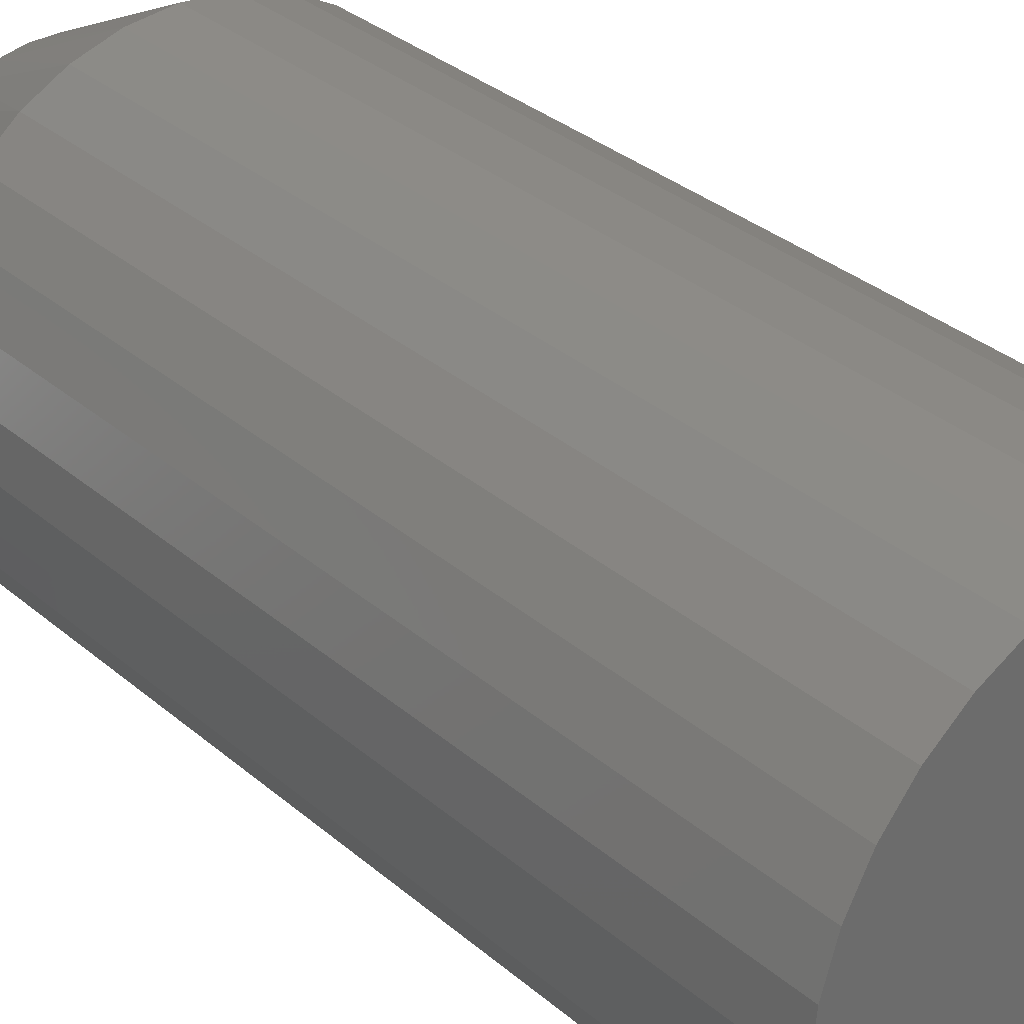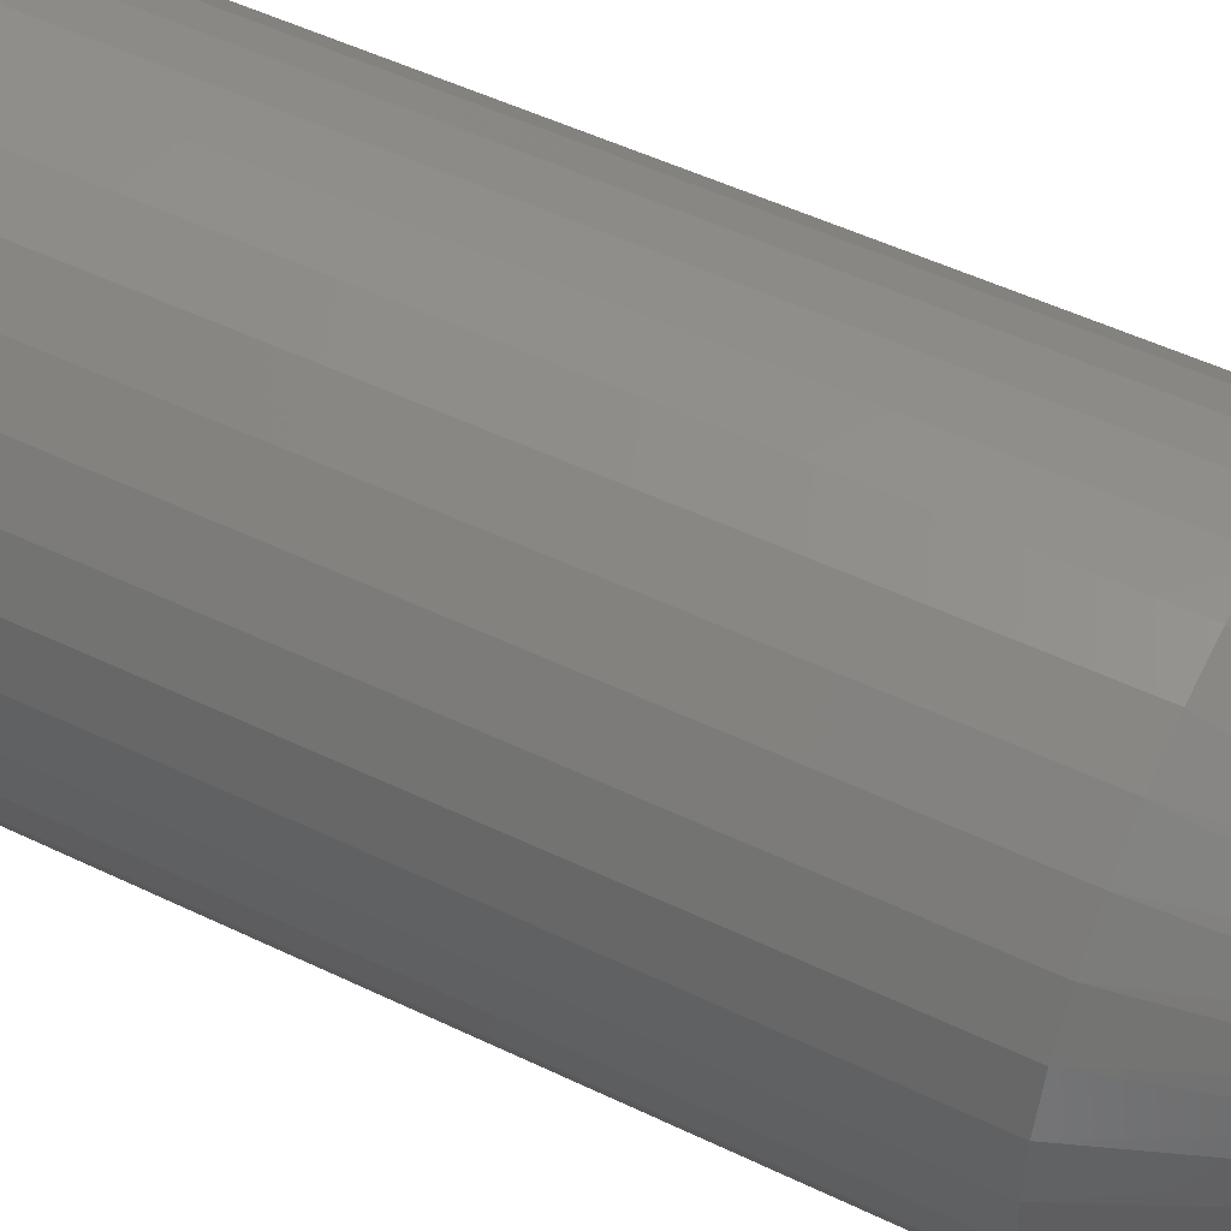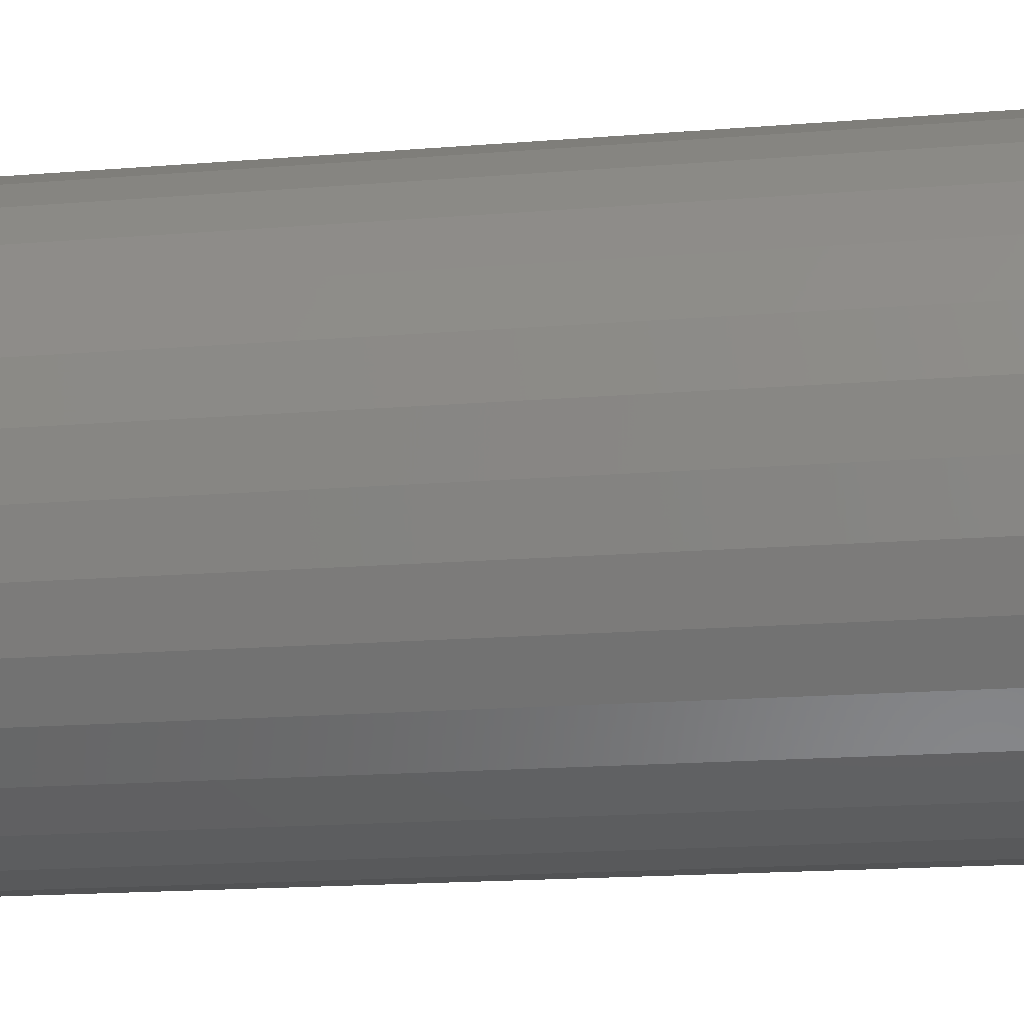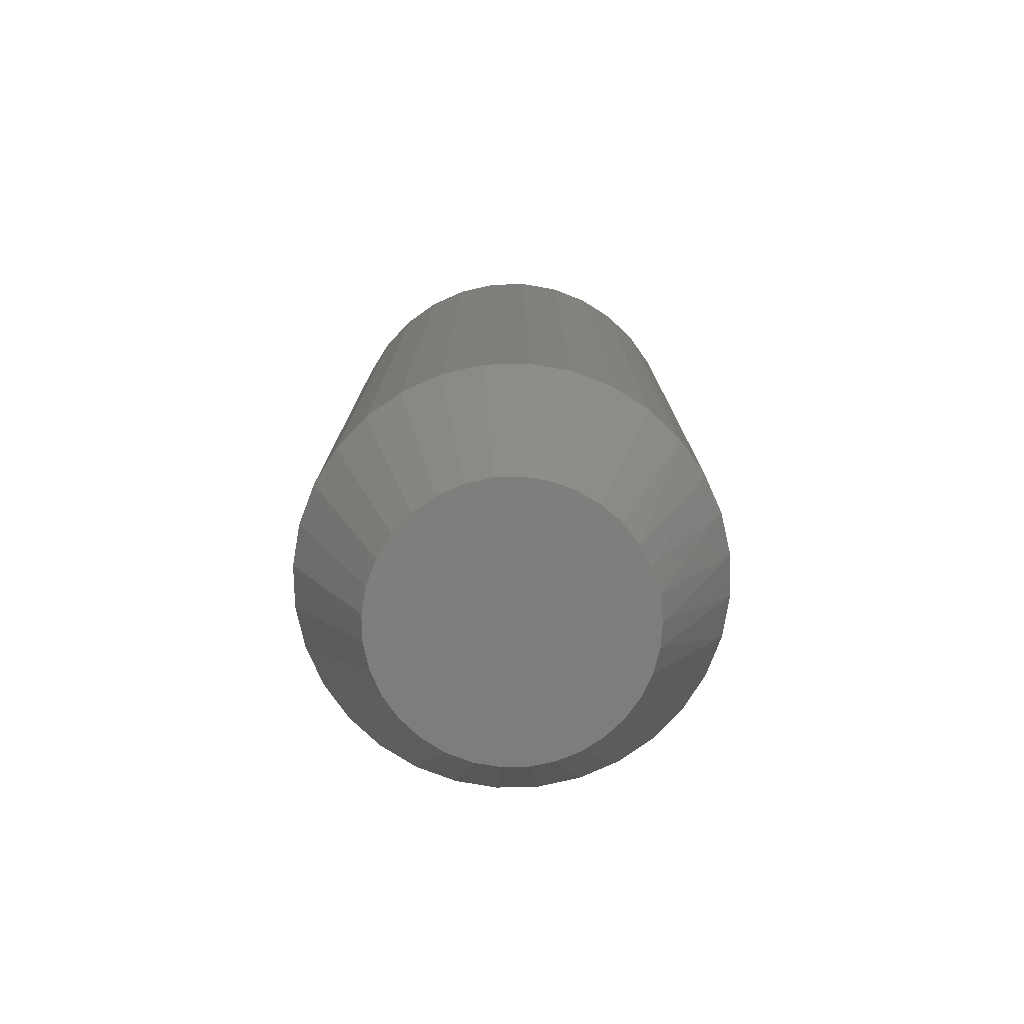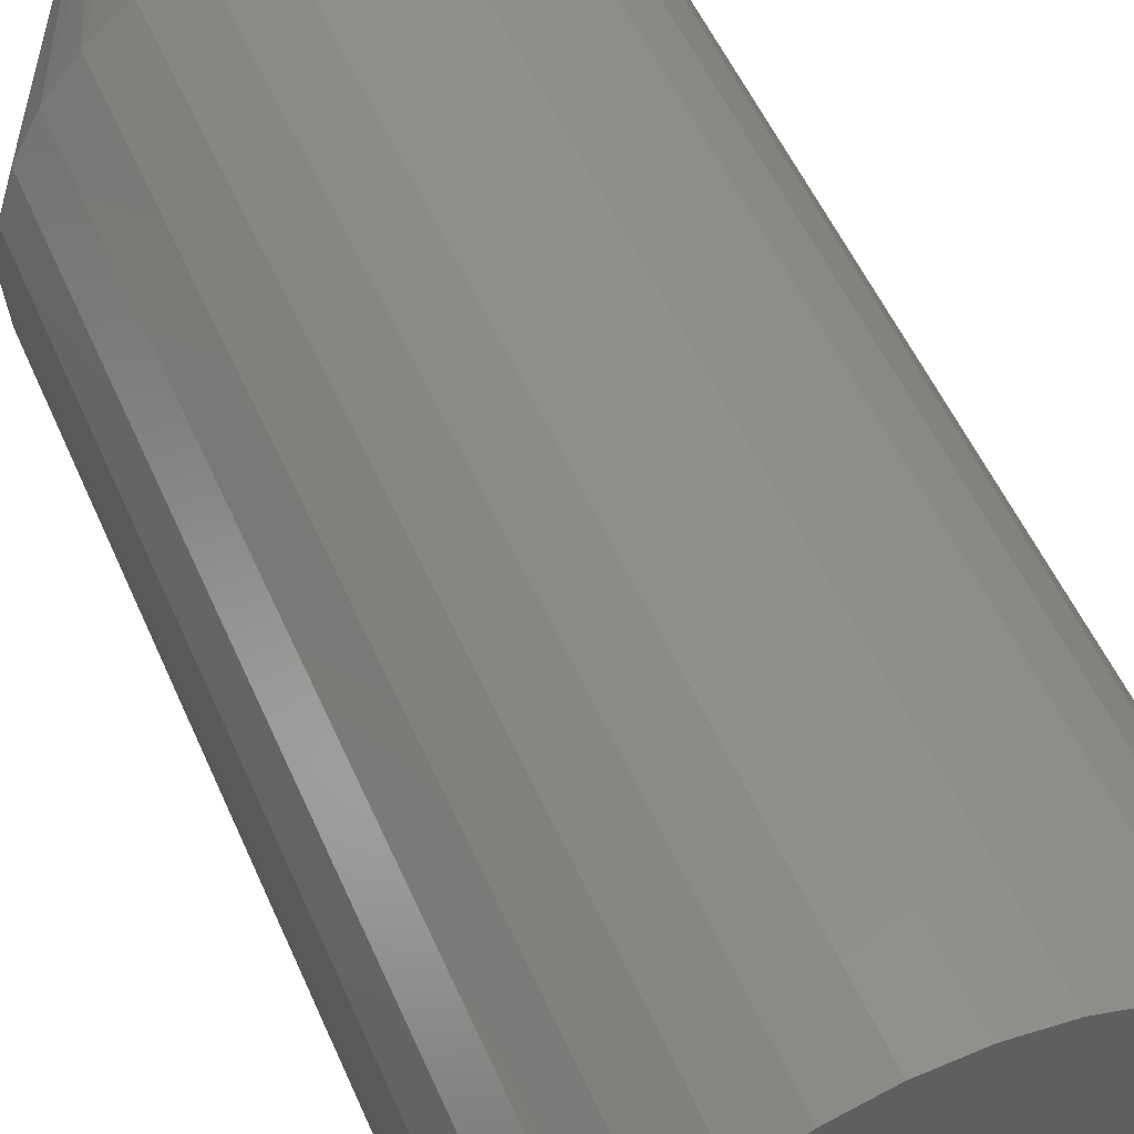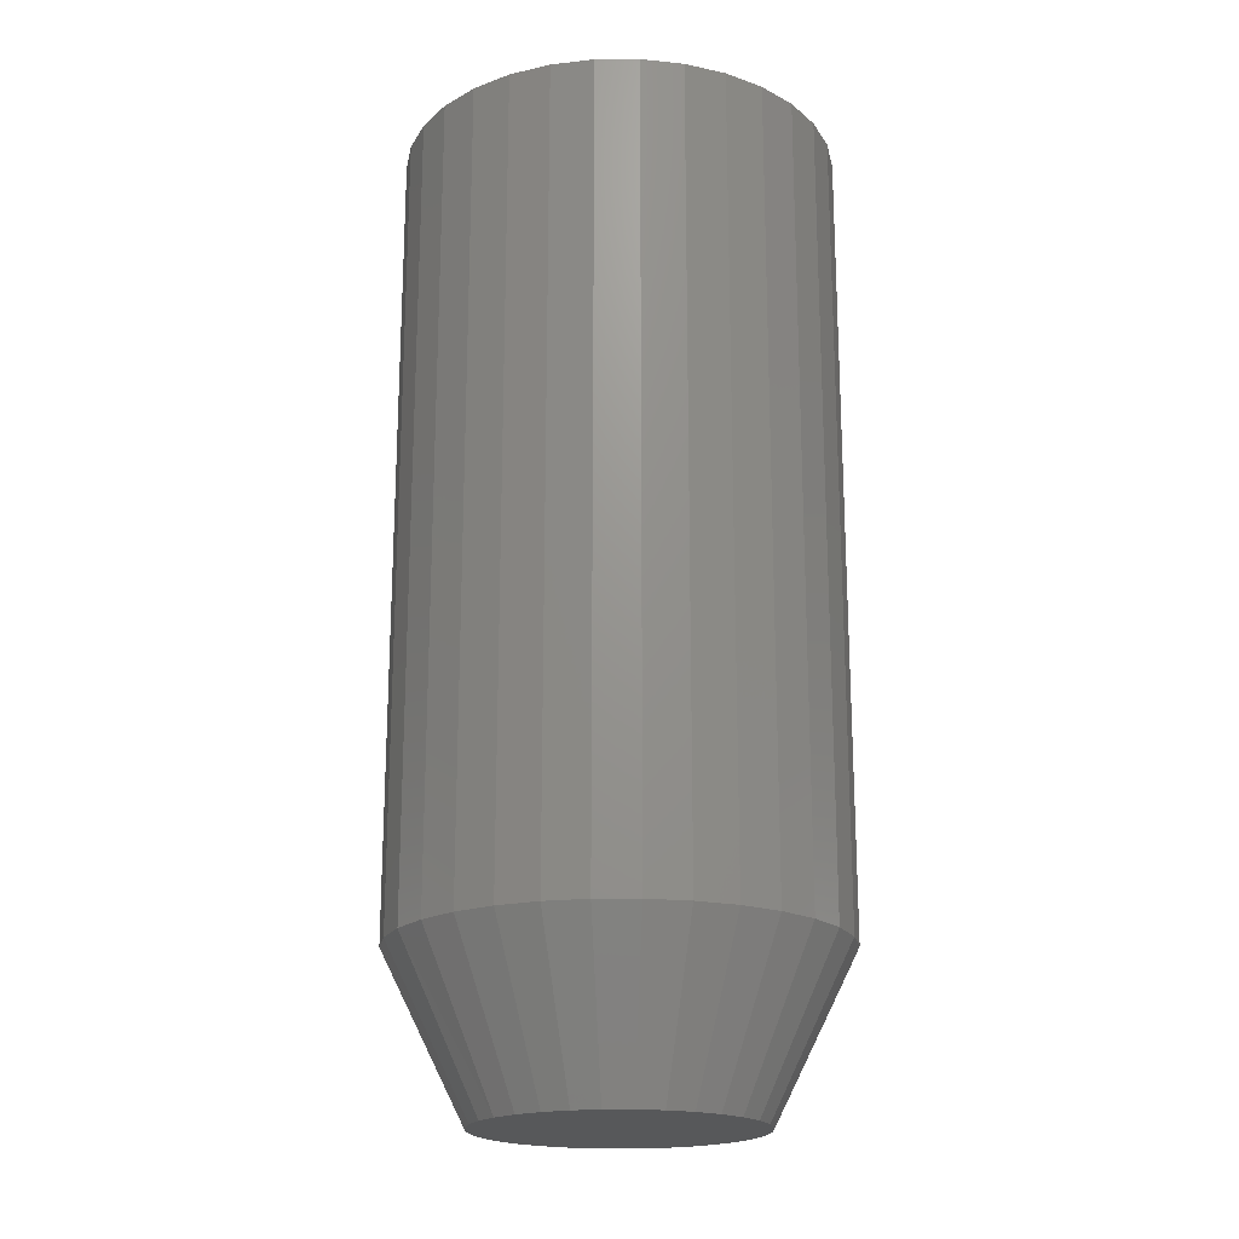
<metadata>
{"format":"stl","ext":"stl","renderer":"f3d","projection":"perspective","resolution":1024,"background":"white","views":[{"elev":32.1,"azim":140.1,"up":"+Z"},{"elev":49.2,"azim":-61.7,"up":"+Z"},{"elev":-15.6,"azim":-79.8,"up":"+Z"},{"elev":-77.7,"azim":-94.1,"up":"+Y"},{"elev":50.3,"azim":157.6,"up":"+Z"},{"elev":-19.6,"azim":141.2,"up":"+Y"}]}
</metadata>
<code>
# stl→obj: 97 verts, 190 faces
v 0.007756 -0.75 0.1068
v -0.01203 -0.75 0.1068
v -0.03149 -0.75 0.1031
v 0.02721 -0.75 0.1031
v -0.04994 -0.75 0.09599
v 0.04566 -0.75 0.09599
v -0.06676 -0.75 0.08558
v 0.06249 -0.75 0.08558
v 0.05744 -0.75 -0.08916
v -0.04318 -0.75 -0.09907
v 0.0389 -0.75 -0.09907
v -0.02306 -0.75 -0.1052
v 0.01878 -0.75 -0.1052
v -0.002138 -0.75 -0.1072
v 0.07711 -0.75 0.07225
v -0.08139 -0.75 0.07224
v 0.08904 -0.75 0.05645
v -0.09331 -0.75 0.05645
v 0.09786 -0.75 0.03874
v -0.1021 -0.75 0.03874
v 0.1033 -0.75 0.0197
v -0.1075 -0.75 0.0197
v 0.1051 -0.75 -3.499e-17
v -0.1094 -0.75 -3.898e-07
v 0.103 -0.75 -0.02092
v -0.1073 -0.75 -0.02092
v 0.09694 -0.75 -0.04104
v -0.1012 -0.75 -0.04104
v 0.08703 -0.75 -0.05958
v -0.0913 -0.75 -0.05958
v 0.07369 -0.75 -0.07583
v -0.07797 -0.75 -0.07583
v -0.06172 -0.75 -0.08916
v 0.1676 9.422e-18 -2.079e-17
v 0.1676 -0.625 -2.131e-16
v 0.1643 9.241e-18 -0.03311
v 0.1643 -0.625 -0.03311
v 0.1547 8.705e-18 -0.06496
v 0.1547 -0.625 -0.06496
v 0.139 7.834e-18 -0.0943
v 0.139 -0.625 -0.0943
v 0.1179 6.663e-18 -0.12
v 0.1179 -0.625 -0.12
v 0.09216 5.235e-18 -0.1411
v 0.09216 -0.625 -0.1411
v 0.06282 3.606e-18 -0.1568
v 0.06282 -0.625 -0.1568
v 0.03098 1.838e-18 -0.1665
v 0.03098 -0.625 -0.1665
v -0.002138 -2.308e-33 -0.1697
v -0.002138 -0.625 -0.1697
v -0.03525 -1.838e-18 -0.1665
v -0.03525 -0.625 -0.1665
v -0.06709 -3.606e-18 -0.1568
v -0.06709 -0.625 -0.1568
v -0.09644 -5.235e-18 -0.1411
v -0.09644 -0.625 -0.1411
v -0.1222 -6.663e-18 -0.12
v -0.1222 -0.625 -0.12
v -0.1433 -7.834e-18 -0.0943
v -0.1433 -0.625 -0.0943
v -0.159 -8.705e-18 -0.06496
v -0.159 -0.625 -0.06496
v -0.1686 -9.241e-18 -0.03311
v -0.1686 -0.625 -0.03311
v -0.1719 -9.422e-18 9.616e-17
v -0.1719 -0.625 9.616e-17
v -0.1686 -9.241e-18 0.03311
v -0.1686 -0.625 0.03311
v -0.159 -8.705e-18 0.06496
v -0.159 -0.625 0.06496
v -0.1433 -7.834e-18 0.0943
v -0.1433 -0.625 0.0943
v -0.1222 -6.663e-18 0.12
v -0.1222 -0.625 0.12
v -0.09644 -5.235e-18 0.1411
v -0.09644 -0.625 0.1411
v -0.06709 -3.606e-18 0.1568
v -0.06709 -0.625 0.1568
v -0.03525 -1.838e-18 0.1665
v -0.03525 -0.625 0.1665
v -0.002138 3.246e-33 0.1697
v -0.002138 -0.625 0.1697
v 0.03098 1.838e-18 0.1665
v 0.03098 -0.625 0.1665
v 0.06282 3.606e-18 0.1568
v 0.06282 -0.625 0.1568
v 0.09216 5.235e-18 0.1411
v 0.09216 -0.625 0.1411
v 0.1179 6.663e-18 0.12
v 0.1179 -0.625 0.12
v 0.139 7.834e-18 0.0943
v 0.139 -0.625 0.0943
v 0.1547 8.705e-18 0.06496
v 0.1547 -0.625 0.06496
v 0.1643 9.241e-18 0.03311
v 0.1643 -0.625 0.03311
f 1 2 3
f 1 3 4
f 4 3 5
f 4 5 6
f 6 5 7
f 6 7 8
f 9 10 11
f 11 10 12
f 11 12 13
f 13 12 14
f 8 7 15
f 15 7 16
f 15 16 17
f 17 16 18
f 17 18 19
f 19 18 20
f 19 20 21
f 21 20 22
f 21 22 23
f 23 22 24
f 23 24 25
f 25 24 26
f 25 26 27
f 27 26 28
f 27 28 29
f 29 28 30
f 29 30 31
f 31 30 32
f 31 32 9
f 9 32 33
f 9 33 10
f 34 35 36
f 36 35 37
f 36 37 38
f 38 37 39
f 38 39 40
f 40 39 41
f 40 41 42
f 42 41 43
f 42 43 44
f 44 43 45
f 44 45 46
f 46 45 47
f 46 47 48
f 48 47 49
f 48 49 50
f 50 49 51
f 50 51 52
f 52 51 53
f 52 53 54
f 54 53 55
f 54 55 56
f 56 55 57
f 56 57 58
f 58 57 59
f 58 59 60
f 60 59 61
f 60 61 62
f 62 61 63
f 62 63 64
f 64 63 65
f 64 65 66
f 66 65 67
f 66 67 68
f 68 67 69
f 68 69 70
f 70 69 71
f 70 71 72
f 72 71 73
f 72 73 74
f 74 73 75
f 74 75 76
f 76 75 77
f 76 77 78
f 78 77 79
f 78 79 80
f 80 79 81
f 80 81 82
f 82 81 83
f 82 83 84
f 84 83 85
f 84 85 86
f 86 85 87
f 86 87 88
f 88 87 89
f 88 89 90
f 90 89 91
f 90 91 92
f 92 91 93
f 92 93 94
f 94 93 95
f 94 95 96
f 96 95 97
f 96 97 34
f 34 97 35
f 51 12 53
f 53 12 10
f 53 10 55
f 55 10 33
f 55 33 57
f 57 33 32
f 57 32 59
f 59 32 30
f 59 30 61
f 61 30 28
f 61 28 63
f 63 28 26
f 63 26 65
f 65 26 24
f 65 24 67
f 12 51 14
f 14 51 49
f 14 49 13
f 13 49 47
f 13 47 11
f 11 47 45
f 11 45 9
f 9 45 43
f 9 43 31
f 31 43 41
f 31 41 29
f 29 41 39
f 29 39 27
f 27 39 37
f 27 37 25
f 25 37 35
f 25 35 23
f 93 91 15
f 91 89 8
f 15 91 8
f 89 87 6
f 8 89 6
f 87 85 4
f 6 87 4
f 85 83 1
f 4 85 1
f 3 2 81
f 2 83 81
f 1 83 2
f 5 3 79
f 3 81 79
f 7 5 77
f 5 79 77
f 16 7 75
f 7 77 75
f 16 75 73
f 16 73 18
f 18 73 71
f 18 71 20
f 20 71 69
f 20 69 22
f 22 69 67
f 22 67 24
f 15 17 93
f 93 17 19
f 93 19 95
f 95 19 21
f 95 21 97
f 97 21 23
f 97 23 35
f 82 84 80
f 78 80 84
f 86 78 84
f 48 52 46
f 50 52 48
f 52 54 46
f 46 54 56
f 46 56 44
f 44 56 58
f 44 58 42
f 42 58 60
f 42 60 40
f 40 60 62
f 40 62 38
f 38 62 64
f 38 64 36
f 36 64 66
f 36 66 34
f 34 66 68
f 34 68 96
f 96 68 70
f 96 70 94
f 94 70 72
f 94 72 92
f 92 72 74
f 92 74 90
f 90 74 76
f 90 76 88
f 88 76 78
f 88 78 86

</code>
